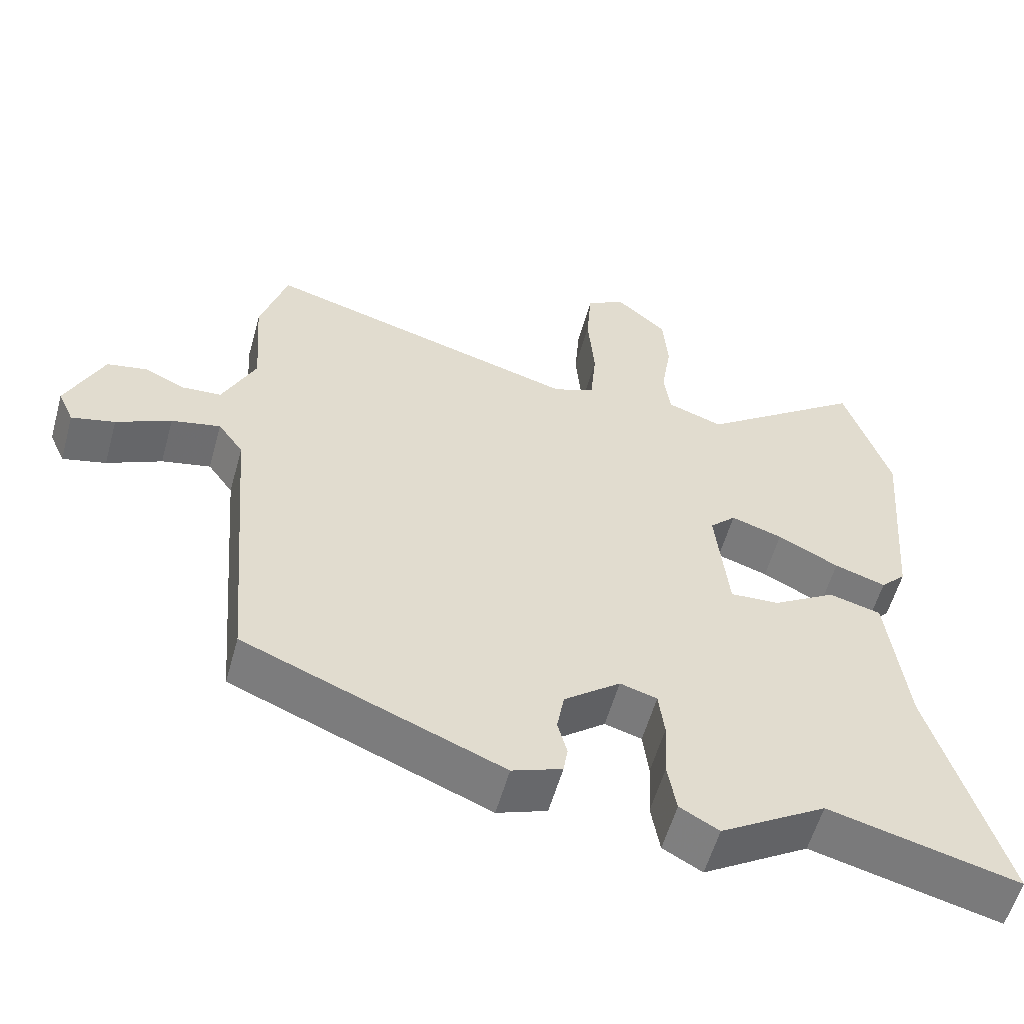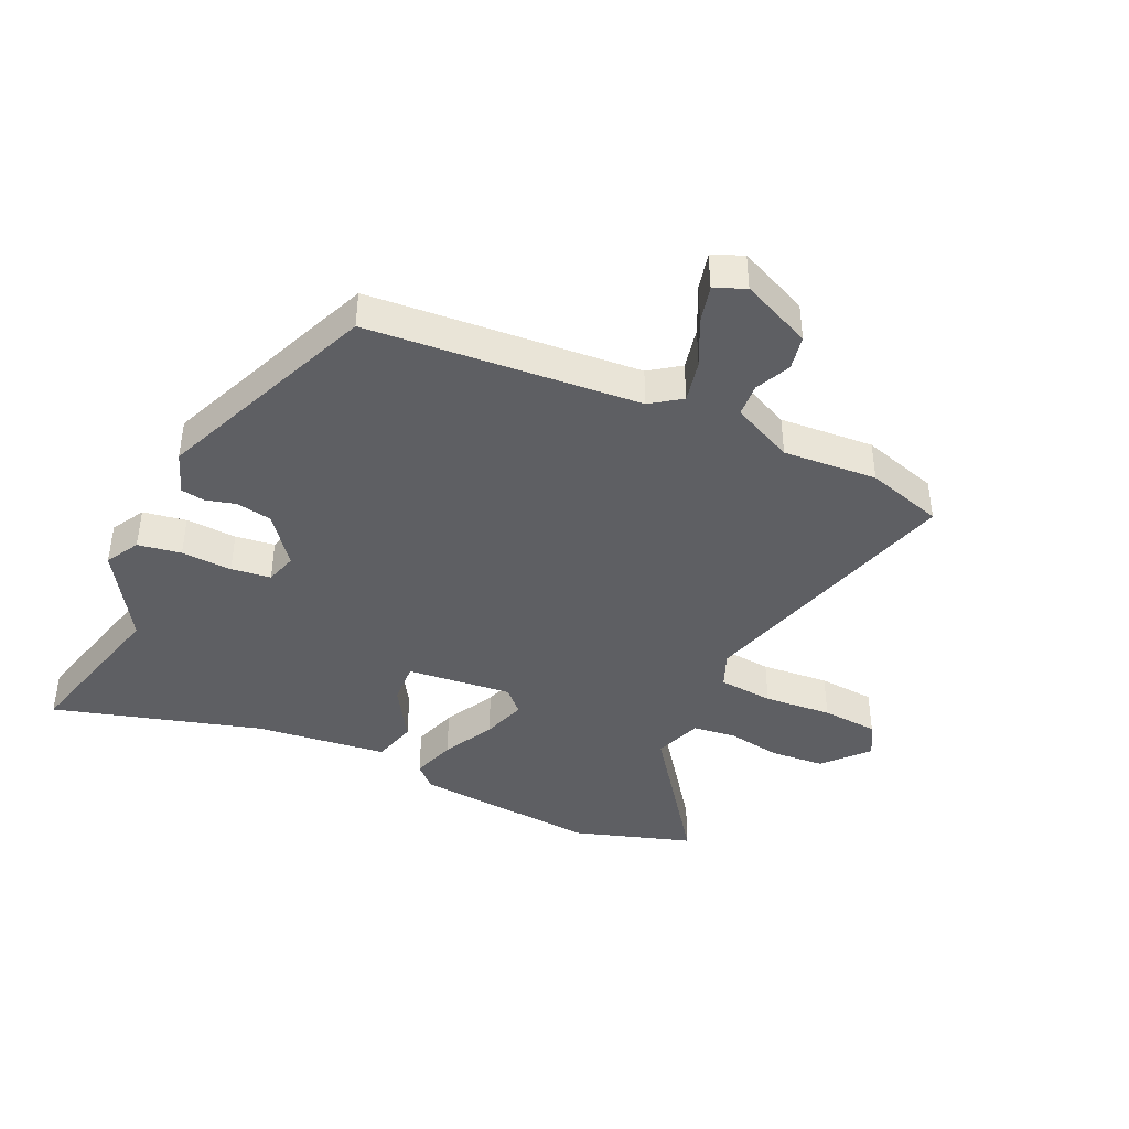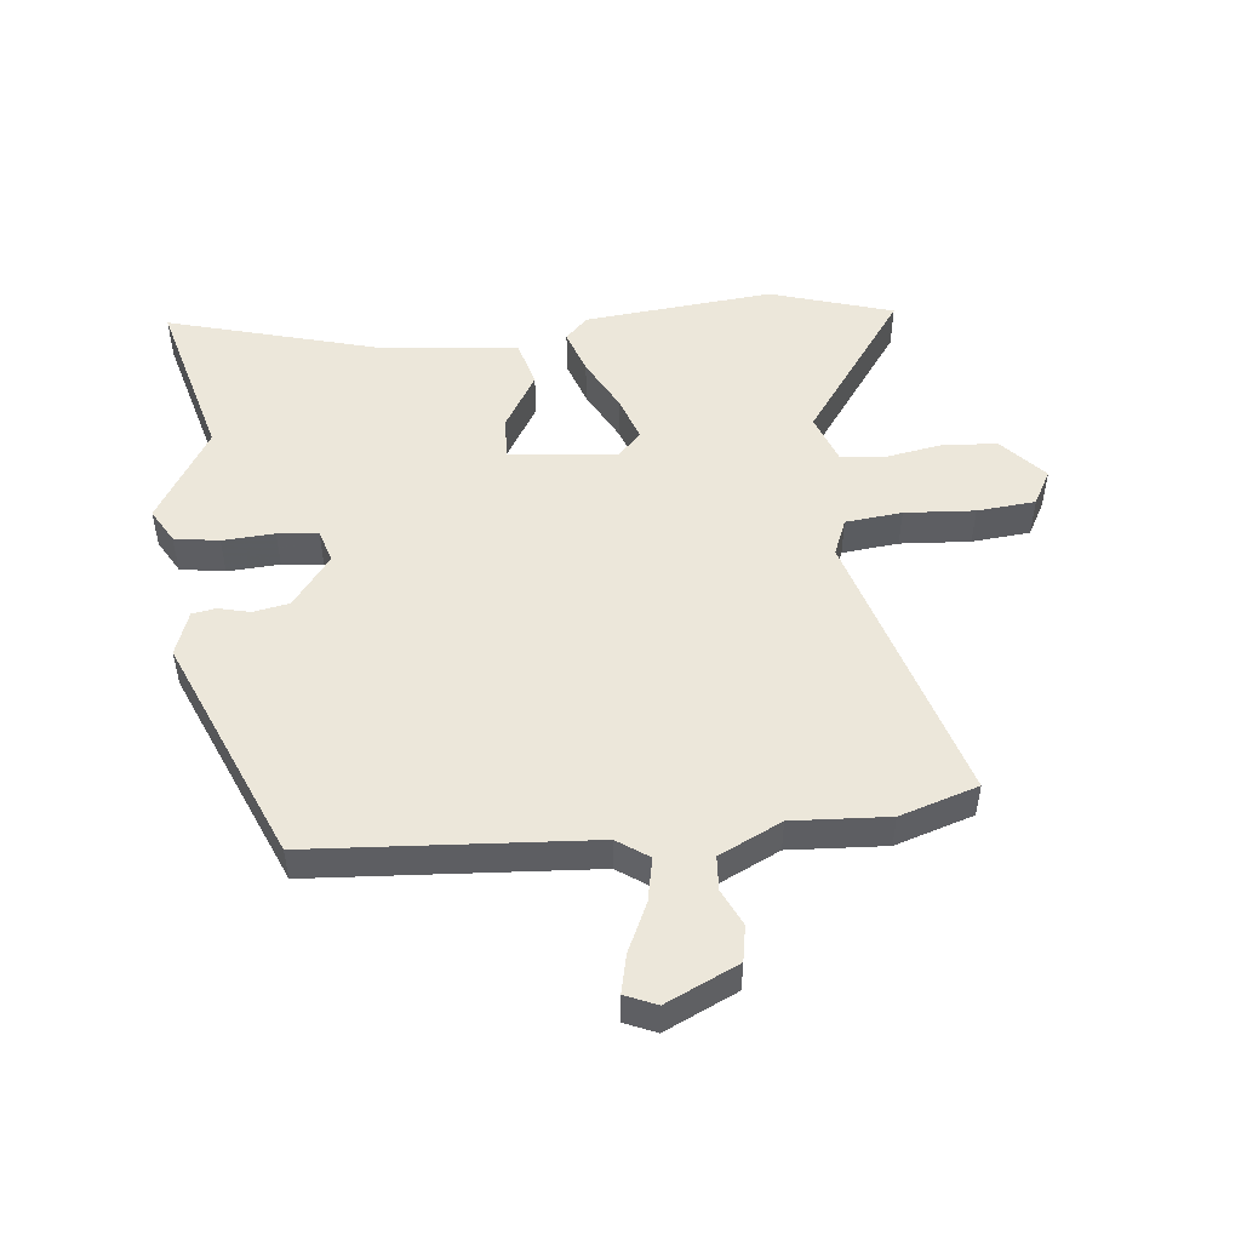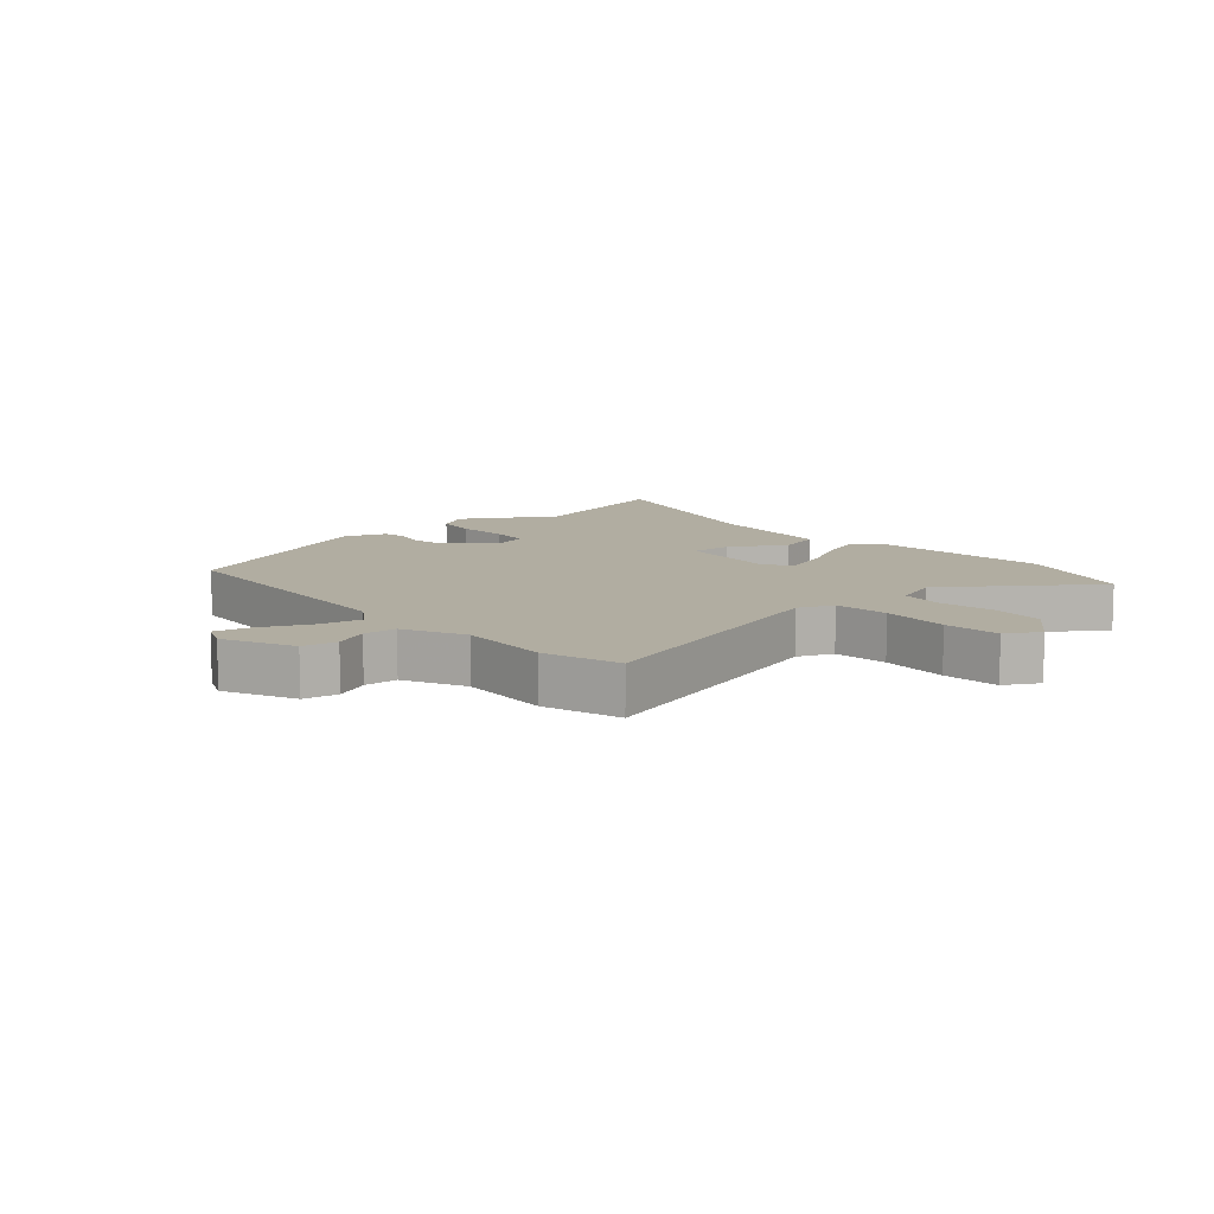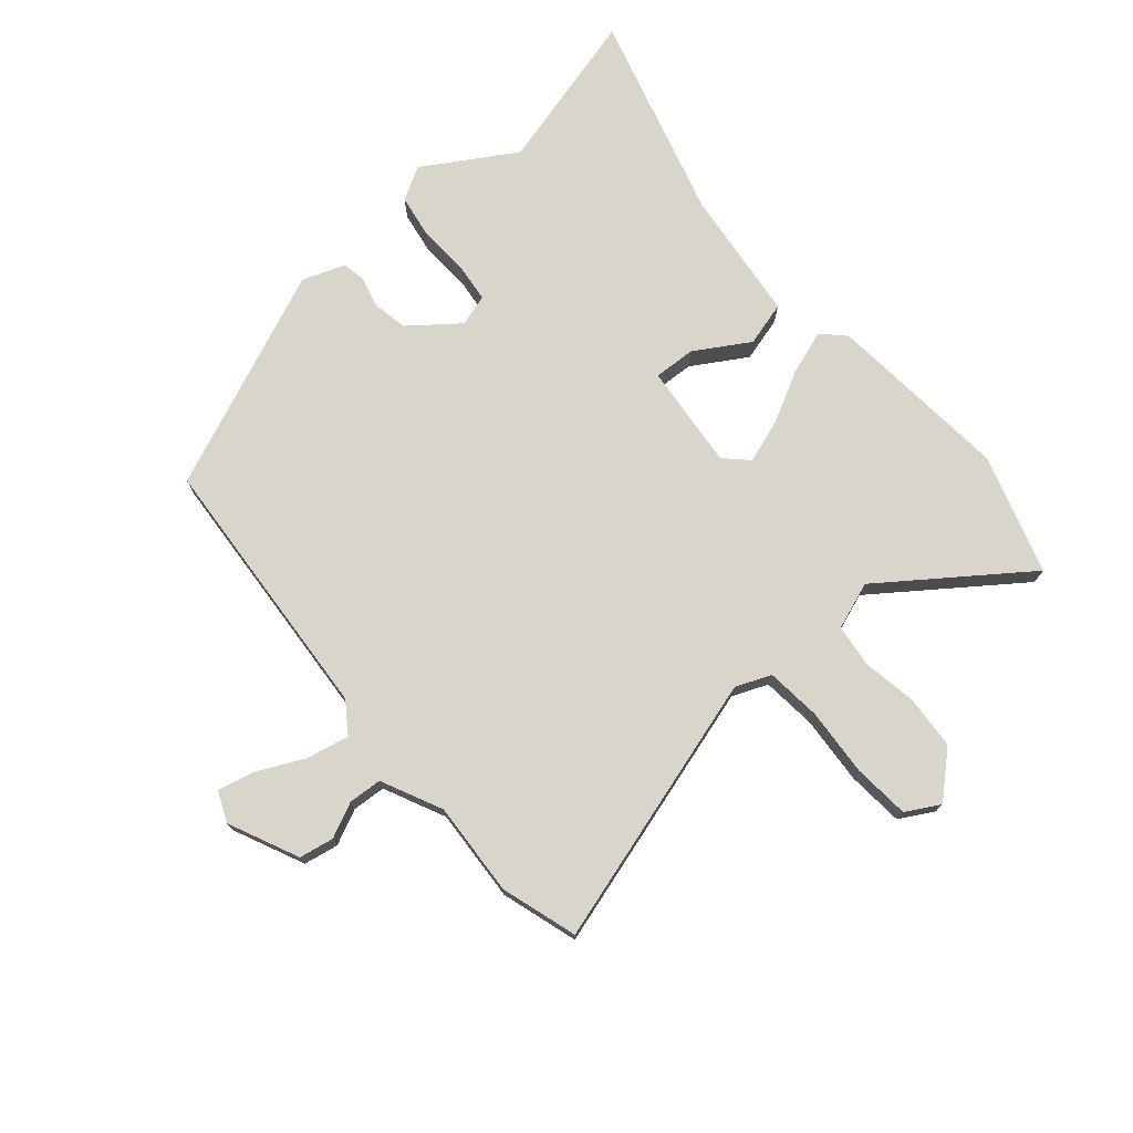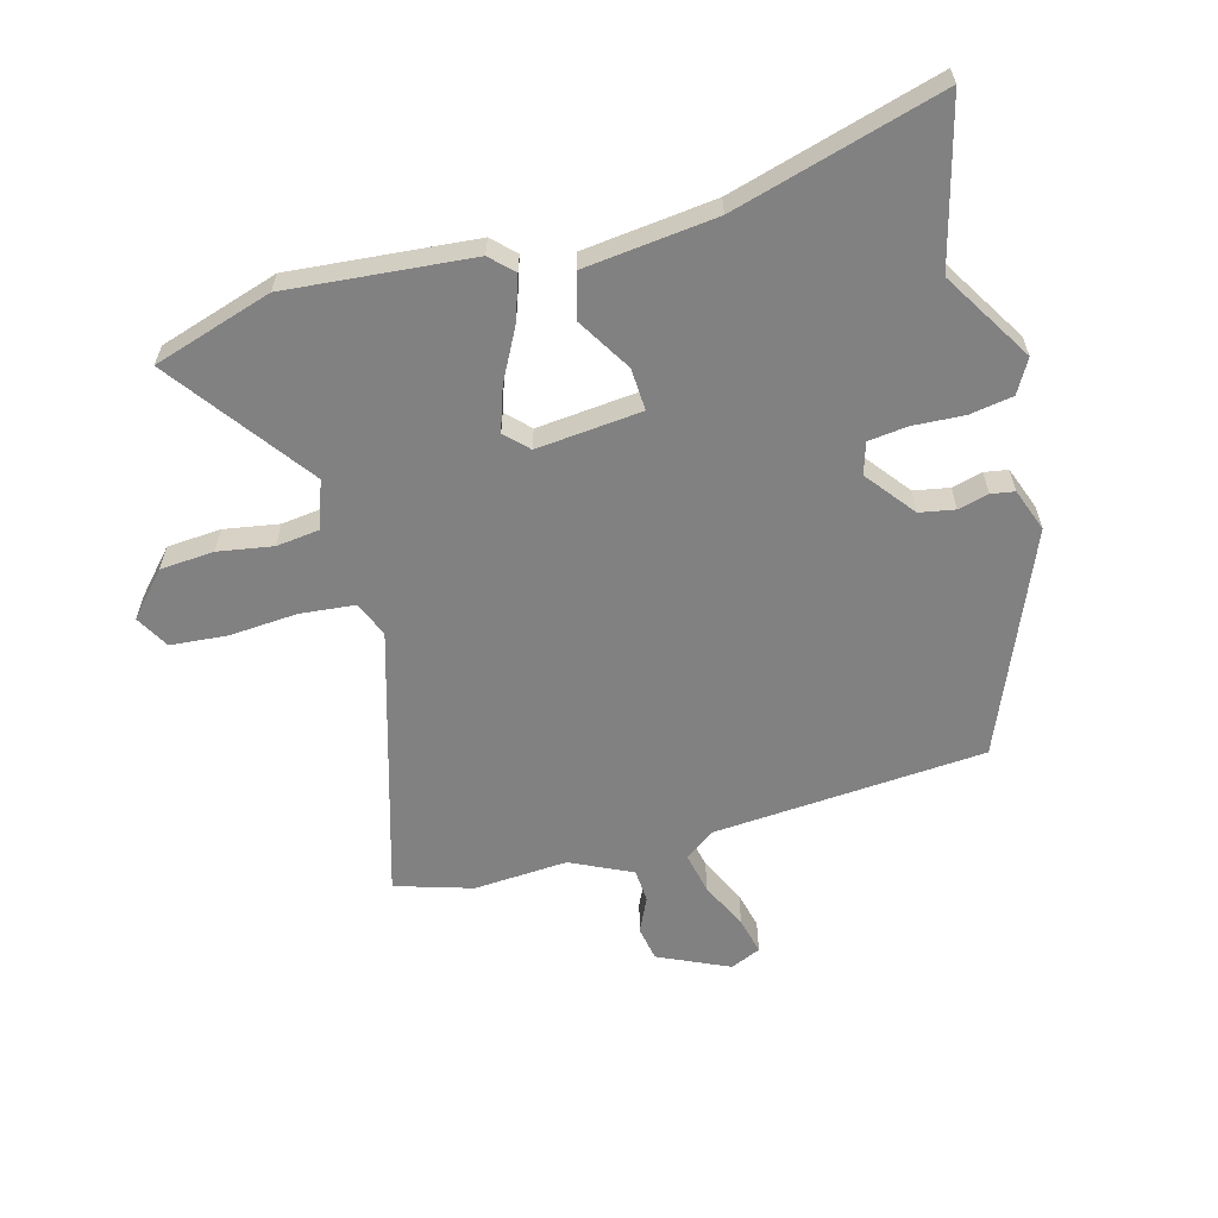
<metadata>
{"format":"obj","ext":"obj","renderer":"f3d","projection":"perspective","resolution":1024,"background":"white","views":[{"elev":-57.0,"azim":-15.5,"up":"+Z"},{"elev":-41.7,"azim":-115.0,"up":"+Y"},{"elev":50.6,"azim":-96.8,"up":"+Y"},{"elev":10.3,"azim":-42.1,"up":"+Y"},{"elev":74.7,"azim":-41.1,"up":"+Y"},{"elev":-60.5,"azim":104.8,"up":"+Y"}]}
</metadata>
<code>
v -0.469 0.07 -0.368
v -0.505 0.07 0.071
v -0.54 0.07 0.12
v -0.608 0.07 0.105
v -0.684 0.07 0.068
v -0.744 0.07 0.053
v -0.766 0.07 0.102
v -0.715 0.07 0.216
v -0.659 0.07 0.227
v -0.602 0.07 0.201
v -0.548 0.07 0.205
v -0.502 0.07 0.304
v -0.513 0.07 0.456
v -0.476 0.07 0.58
v -0.037 0.07 0.455
v 0.02 0.07 0.479
v 0.028 0.07 0.568
v 0.019 0.07 0.678
v 0.026 0.07 0.77
v 0.08 0.07 0.801
v 0.15 0.07 0.739
v 0.157 0.07 0.652
v 0.143 0.07 0.563
v 0.152 0.07 0.494
v 0.229 0.07 0.467
v 0.456 0.07 0.636
v 0.518 0.07 0.444
v 0.494 0.07 0.146
v 0.459 0.07 0.11
v 0.388 0.07 0.133
v 0.304 0.07 0.176
v 0.233 0.07 0.199
v 0.197 0.07 0.163
v 0.215 0.07 -0.007
v 0.283 0.07 -0.003
v 0.37 0.07 0.051
v 0.442 0.07 0.032
v 0.468 0.07 -0.181
v 0.566 0.07 -0.517
v 0.305 0.07 -0.451
v 0.159 0.07 -0.542
v 0.105 0.07 -0.512
v 0.093 0.07 -0.442
v 0.097 0.07 -0.36
v 0.089 0.07 -0.296
v 0.038 0.07 -0.281
v -0.04 0.07 -0.343
v -0.05 0.07 -0.4
v -0.037 0.07 -0.449
v -0.043 0.07 -0.487
v -0.112 0.07 -0.513
v -0.469 0 -0.368
v -0.505 0 0.071
v -0.54 0 0.12
v -0.608 0 0.105
v -0.684 0 0.068
v -0.744 0 0.053
v -0.766 0 0.102
v -0.715 0 0.216
v -0.659 0 0.227
v -0.602 0 0.201
v -0.548 0 0.205
v -0.502 0 0.304
v -0.513 0 0.456
v -0.476 0 0.58
v -0.037 0 0.455
v 0.02 0 0.479
v 0.028 0 0.568
v 0.019 0 0.678
v 0.026 0 0.77
v 0.08 0 0.801
v 0.15 0 0.739
v 0.157 0 0.652
v 0.143 0 0.563
v 0.152 0 0.494
v 0.229 0 0.467
v 0.456 0 0.636
v 0.518 0 0.444
v 0.494 0 0.146
v 0.459 0 0.11
v 0.388 0 0.133
v 0.304 0 0.176
v 0.233 0 0.199
v 0.197 0 0.163
v 0.215 0 -0.007
v 0.283 0 -0.003
v 0.37 0 0.051
v 0.442 0 0.032
v 0.468 0 -0.181
v 0.566 0 -0.517
v 0.305 0 -0.451
v 0.159 0 -0.542
v 0.105 0 -0.512
v 0.093 0 -0.442
v 0.097 0 -0.36
v 0.089 0 -0.296
v 0.038 0 -0.281
v -0.04 0 -0.343
v -0.05 0 -0.4
v -0.037 0 -0.449
v -0.043 0 -0.487
v -0.112 0 -0.513
f 51 1 2
f 50 51 2
f 49 50 2
f 48 49 2
f 47 48 2 3
f 46 47 3
f 45 46 3
f 42 43 44
f 41 42 44
f 40 41 44
f 40 44 45
f 39 40 45
f 38 39 45
f 37 38 45
f 36 37 45
f 35 36 45
f 34 35 45
f 33 34 45 3
f 29 30 31
f 28 29 31
f 27 28 31
f 26 27 31
f 25 26 31
f 24 25 31 32
f 21 22 23
f 20 21 23
f 19 20 23
f 18 19 23
f 17 18 23
f 16 17 23 24
f 32 33 3
f 24 32 3
f 16 24 3
f 15 16 3
f 8 9 10
f 7 8 10
f 6 7 10
f 5 6 10
f 4 5 10
f 4 10 11
f 3 4 11
f 15 3 11 12
f 12 13 14 15
f 53 52 102
f 53 102 101
f 53 101 100
f 53 100 99
f 54 53 99 98
f 54 98 97
f 54 97 96
f 95 94 93
f 95 93 92
f 95 92 91
f 96 95 91
f 96 91 90
f 96 90 89
f 96 89 88
f 96 88 87
f 96 87 86
f 96 86 85
f 54 96 85 84
f 82 81 80
f 82 80 79
f 82 79 78
f 82 78 77
f 82 77 76
f 83 82 76 75
f 74 73 72
f 74 72 71
f 74 71 70
f 74 70 69
f 74 69 68
f 75 74 68 67
f 54 84 83
f 54 83 75
f 54 75 67
f 54 67 66
f 61 60 59
f 61 59 58
f 61 58 57
f 61 57 56
f 61 56 55
f 62 61 55
f 62 55 54
f 63 62 54 66
f 66 65 64 63
f 1 52 53 2
f 2 53 54 3
f 3 54 55 4
f 4 55 56 5
f 5 56 57 6
f 6 57 58 7
f 7 58 59 8
f 8 59 60 9
f 9 60 61 10
f 10 61 62 11
f 11 62 63 12
f 12 63 64 13
f 13 64 65 14
f 14 65 66 15
f 15 66 67 16
f 16 67 68 17
f 17 68 69 18
f 18 69 70 19
f 19 70 71 20
f 20 71 72 21
f 21 72 73 22
f 22 73 74 23
f 23 74 75 24
f 24 75 76 25
f 25 76 77 26
f 26 77 78 27
f 27 78 79 28
f 28 79 80 29
f 29 80 81 30
f 30 81 82 31
f 31 82 83 32
f 32 83 84 33
f 33 84 85 34
f 34 85 86 35
f 35 86 87 36
f 36 87 88 37
f 37 88 89 38
f 38 89 90 39
f 39 90 91 40
f 40 91 92 41
f 41 92 93 42
f 42 93 94 43
f 43 94 95 44
f 44 95 96 45
f 45 96 97 46
f 46 97 98 47
f 47 98 99 48
f 48 99 100 49
f 49 100 101 50
f 50 101 102 51
f 51 102 52 1

</code>
